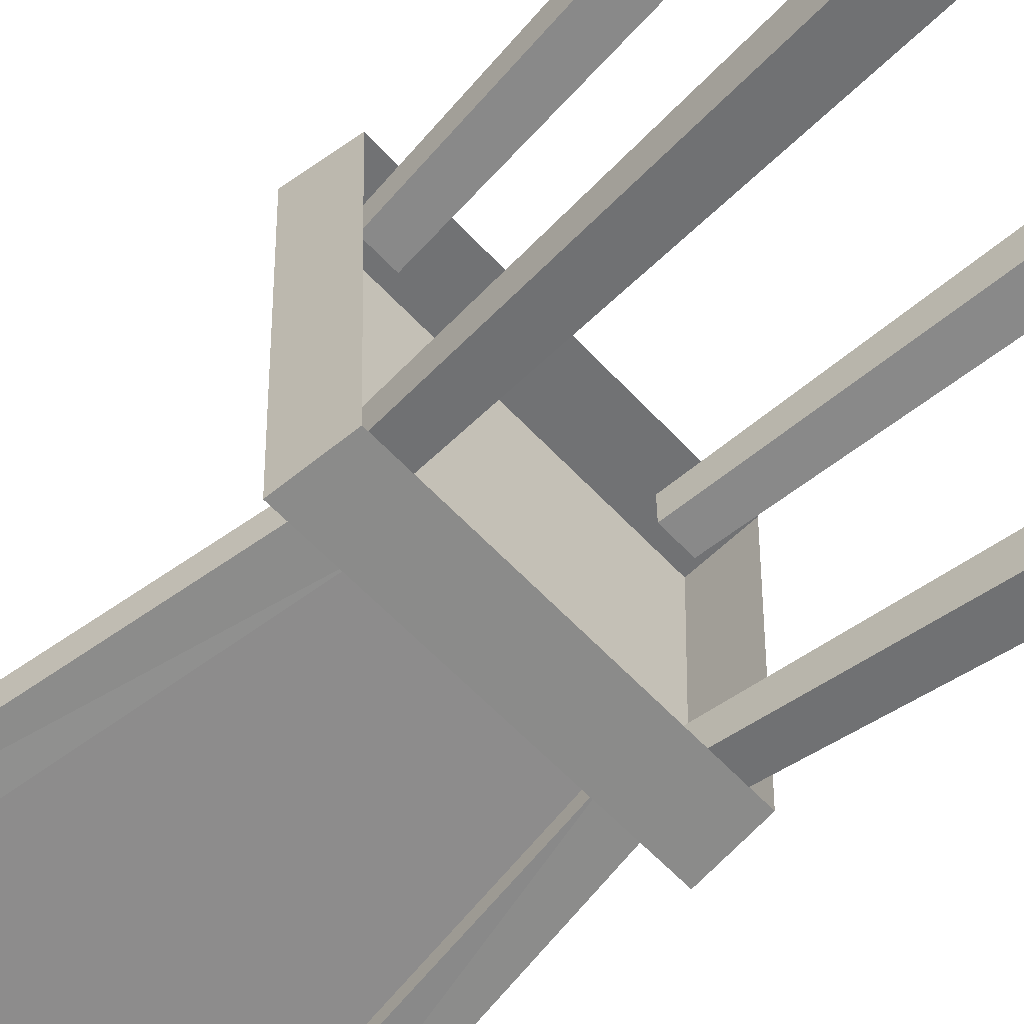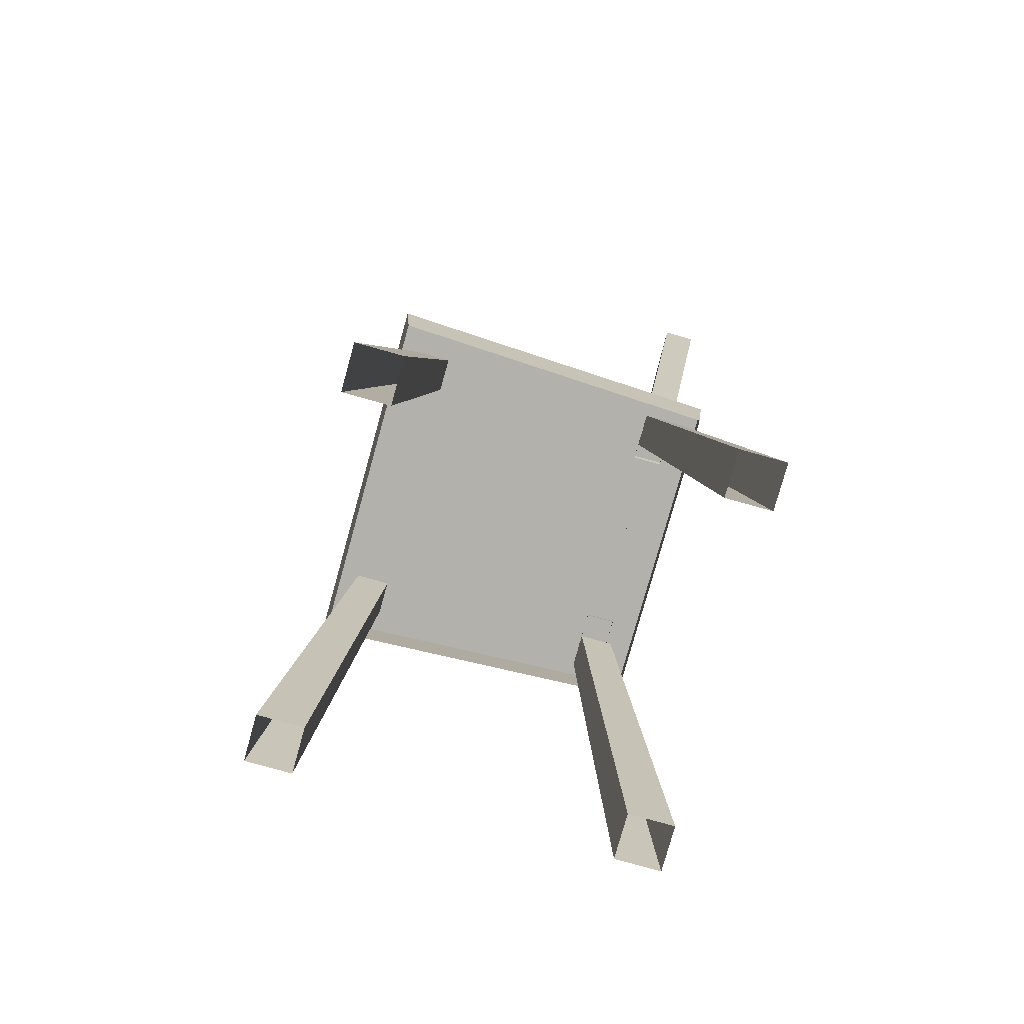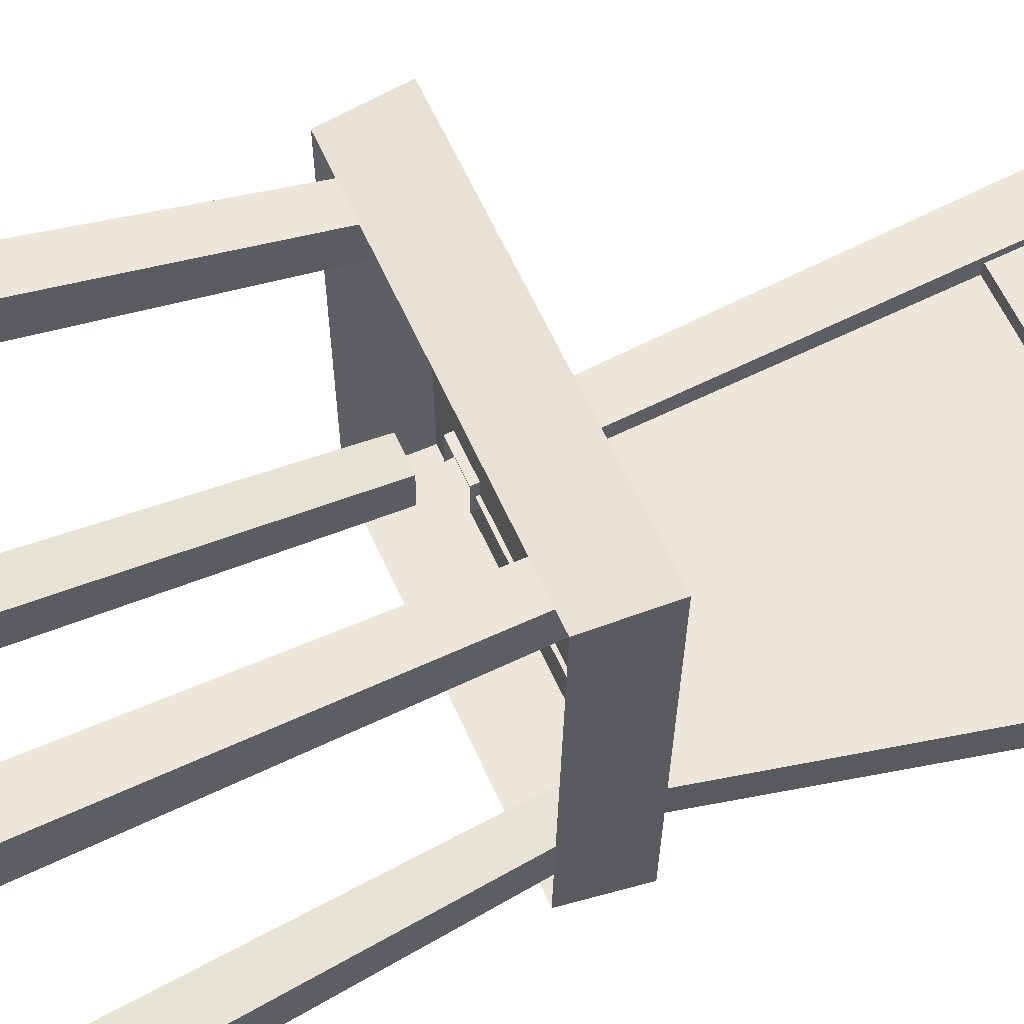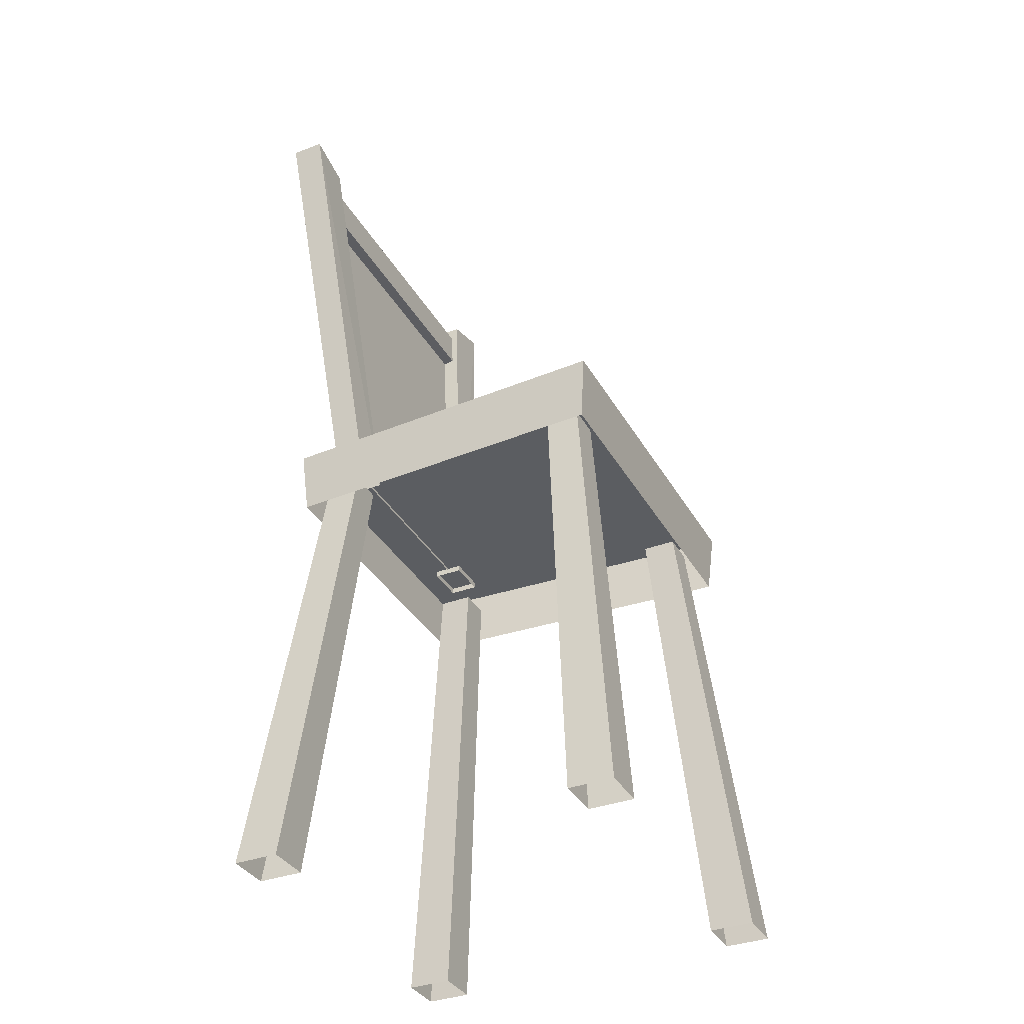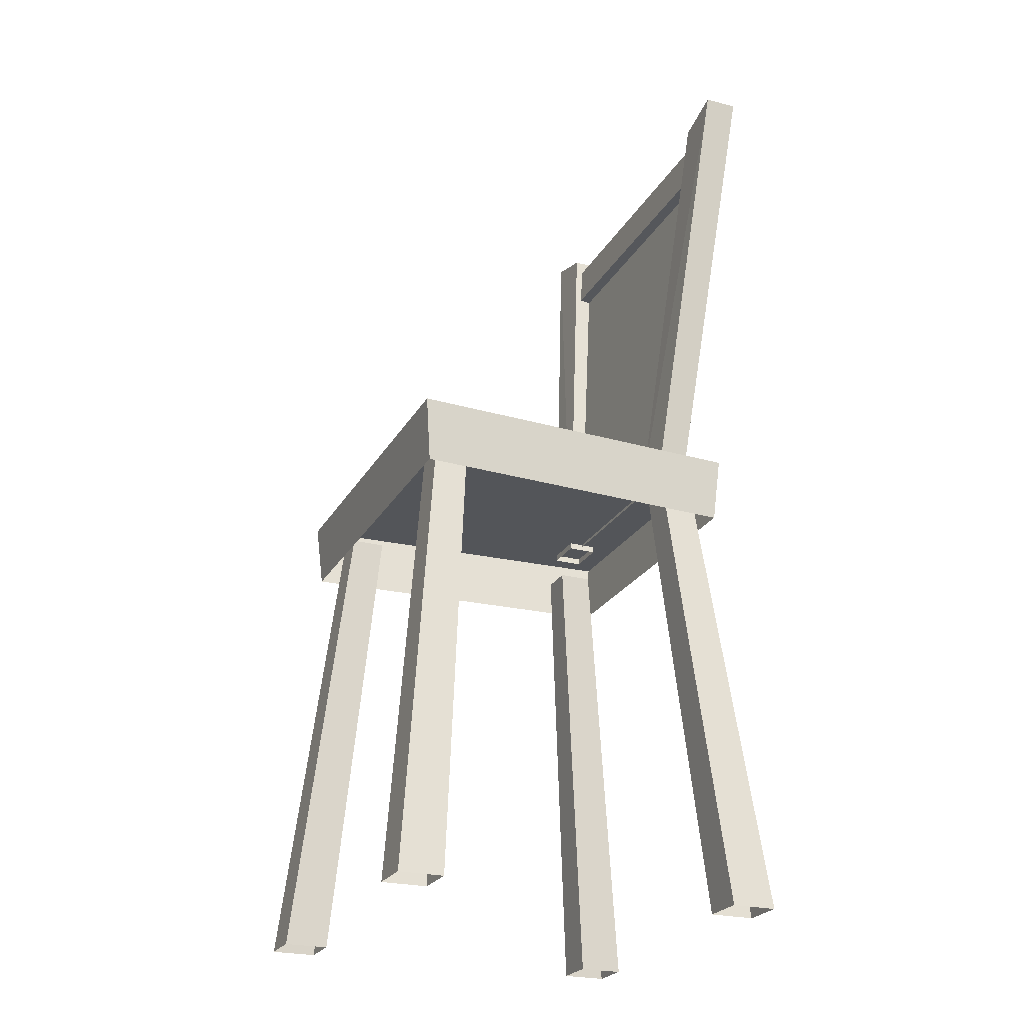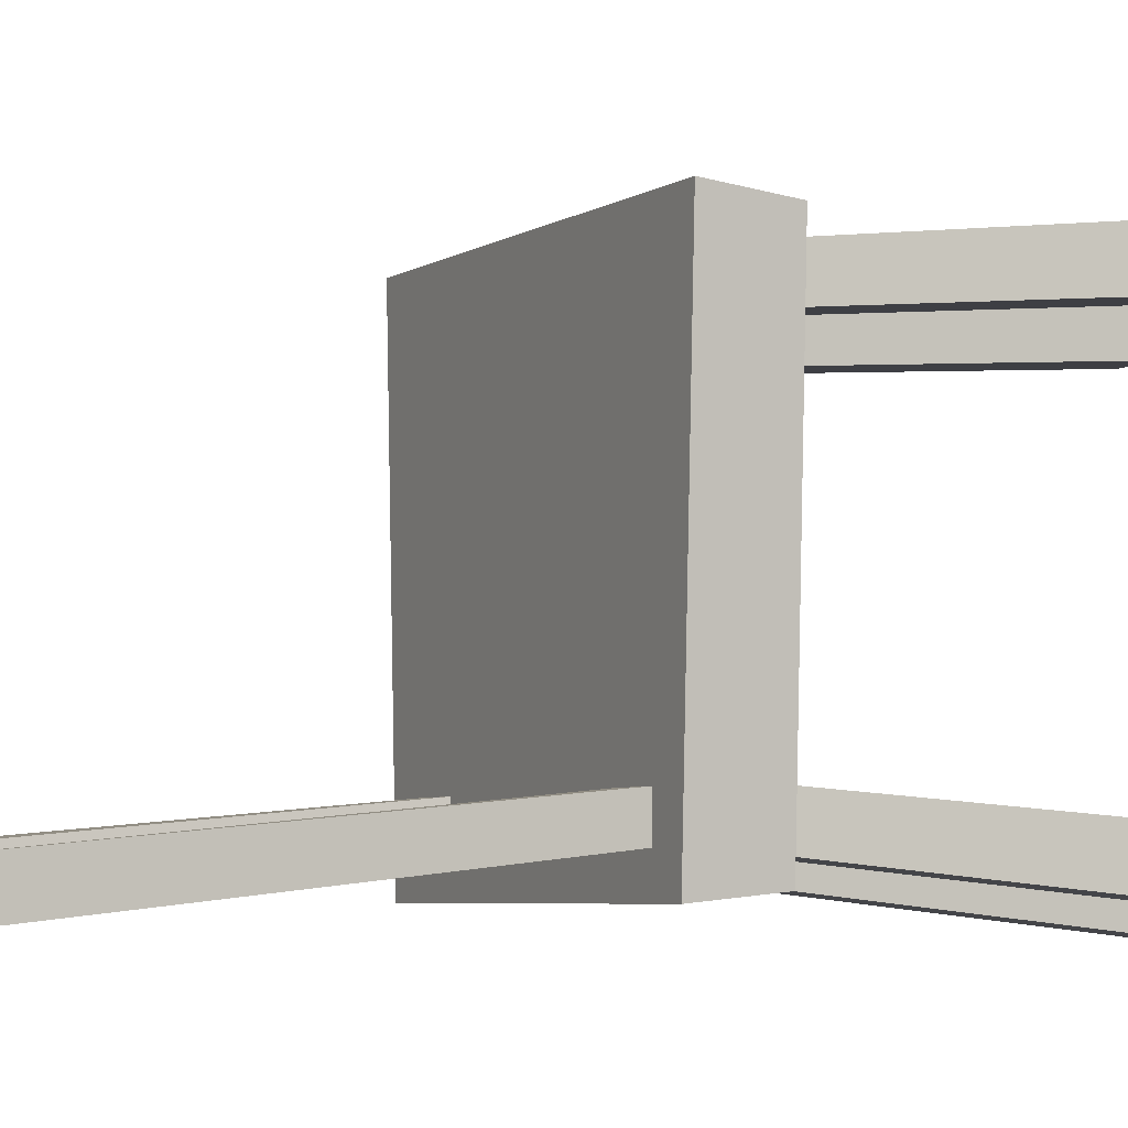
<metadata>
{"format":"obj","ext":"obj","renderer":"f3d","projection":"perspective","resolution":1024,"background":"white","views":[{"elev":-59.7,"azim":-47.5,"up":"+Z"},{"elev":-79.0,"azim":74.4,"up":"+Y"},{"elev":57.6,"azim":66.7,"up":"+Z"},{"elev":-35.7,"azim":-63.8,"up":"+Y"},{"elev":-24.5,"azim":66.9,"up":"+Y"},{"elev":-4.6,"azim":-116.2,"up":"+Z"}]}
</metadata>
<code>
v -0.1775 0.4674 -0.2042
v -0.1138 0.01982 -0.1549
v 0.1138 0.01982 -0.1549
v 0.1775 0.4674 -0.2042
v 0.2013 0.5207 -0.1967
v 0.2013 0.4655 -0.1901
v 0.2013 0.4624 -0.2161
v 0.2013 0.5176 -0.2228
v -0.203 0.5176 -0.2228
v -0.203 0.4624 -0.2161
v -0.203 0.4655 -0.1901
v -0.203 0.5207 -0.1967
v 0.1599 0.01532 -0.1377
v 0.1599 0.01532 -0.1724
v 0.1119 0.01532 -0.1724
v 0.1119 0.01532 -0.1377
v 0.2439 0.5556 -0.189
v 0.2439 0.5556 -0.2289
v 0.1848 0.5396 -0.2289
v 0.1848 0.5396 -0.189
v -0.1599 0.01532 -0.1377
v -0.1599 0.01532 -0.1724
v -0.1119 0.01532 -0.1724
v -0.1119 0.01532 -0.1377
v -0.2439 0.5556 -0.189
v -0.2439 0.5556 -0.2289
v -0.1848 0.5396 -0.2289
v -0.1848 0.5396 -0.189
v -0.1769 -0.5556 0.2294
v -0.1769 -0.5556 0.1769
v -0.2294 -0.5556 0.1769
v -0.2294 -0.5556 0.2294
v -0.1342 -0.01743 0.1741
v -0.1342 -0.01743 0.1342
v -0.1741 -0.01743 0.1342
v -0.1741 -0.01743 0.1741
v -0.1769 -0.5556 -0.1769
v -0.1769 -0.5556 -0.2294
v -0.2294 -0.5556 -0.2294
v -0.2294 -0.5556 -0.1769
v -0.1342 -0.01743 -0.1342
v -0.1342 -0.01743 -0.1741
v -0.1741 -0.01743 -0.1741
v -0.1741 -0.01743 -0.1342
v 0.2294 -0.5556 0.2294
v 0.2294 -0.5556 0.1769
v 0.1769 -0.5556 0.1769
v 0.1769 -0.5556 0.2294
v 0.1741 -0.01743 0.1741
v 0.1741 -0.01743 0.1342
v 0.1342 -0.01743 0.1342
v 0.1342 -0.01743 0.1741
v 0.1342 -0.01743 -0.1342
v 0.1342 -0.01743 -0.1741
v 0.1741 -0.01743 -0.1741
v 0.1741 -0.01743 -0.1342
v 0.1769 -0.5556 -0.1769
v 0.1769 -0.5556 -0.2294
v 0.2294 -0.5556 -0.2294
v 0.2294 -0.5556 -0.1769
v -0.2077 -0.05244 0.1949
v -0.1902 -0.05244 -0.1977
v 0.1902 -0.05244 -0.1977
v 0.2077 -0.05244 0.1949
v -0.2144 0.02369 0.2021
v -0.1963 0.02369 -0.205
v 0.1963 0.02369 -0.205
v 0.2144 0.02369 0.2021
f 1 4 2
f 7 10 8
f 8 9 5
f 5 12 6
f 6 11 7
f 17 18 19
f 13 14 18
f 14 15 18
f 15 16 19
f 17 20 16
f 25 28 26
f 21 25 26
f 22 26 23
f 23 27 24
f 25 21 24
f 29 30 34
f 30 31 34
f 31 32 35
f 33 36 32
f 37 38 41
f 38 39 42
f 39 40 44
f 41 44 40
f 45 46 50
f 46 47 51
f 47 48 51
f 49 52 45
f 56 53 60
f 58 57 53
f 59 58 54
f 60 59 56
f 65 68 66
f 61 65 62
f 62 66 63
f 63 67 68
f 65 61 68
f 4 3 2
f 10 9 8
f 9 12 5
f 12 11 6
f 11 10 7
f 20 17 19
f 17 13 18
f 15 19 18
f 16 20 19
f 13 17 16
f 28 27 26
f 22 21 26
f 26 27 23
f 27 28 24
f 28 25 24
f 33 29 34
f 31 35 34
f 32 36 35
f 29 33 32
f 38 42 41
f 39 43 42
f 43 39 44
f 37 41 40
f 49 45 50
f 50 46 51
f 48 52 51
f 52 48 45
f 53 57 60
f 54 58 53
f 55 59 54
f 59 55 56
f 68 67 66
f 65 66 62
f 66 67 63
f 64 63 68
f 61 64 68

</code>
